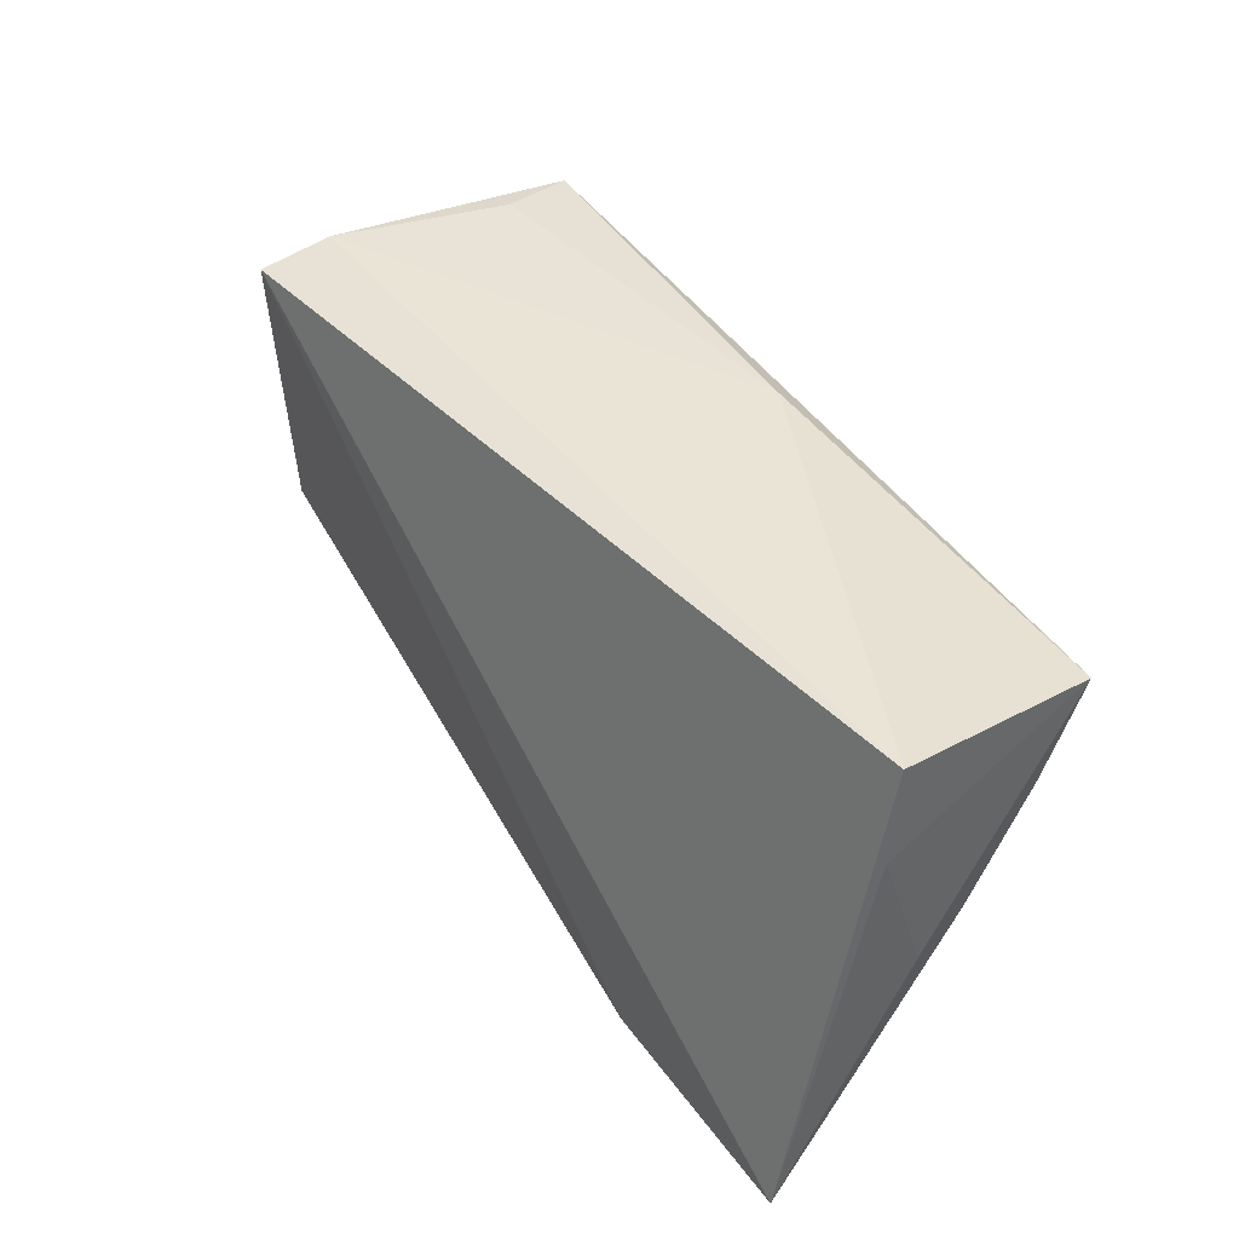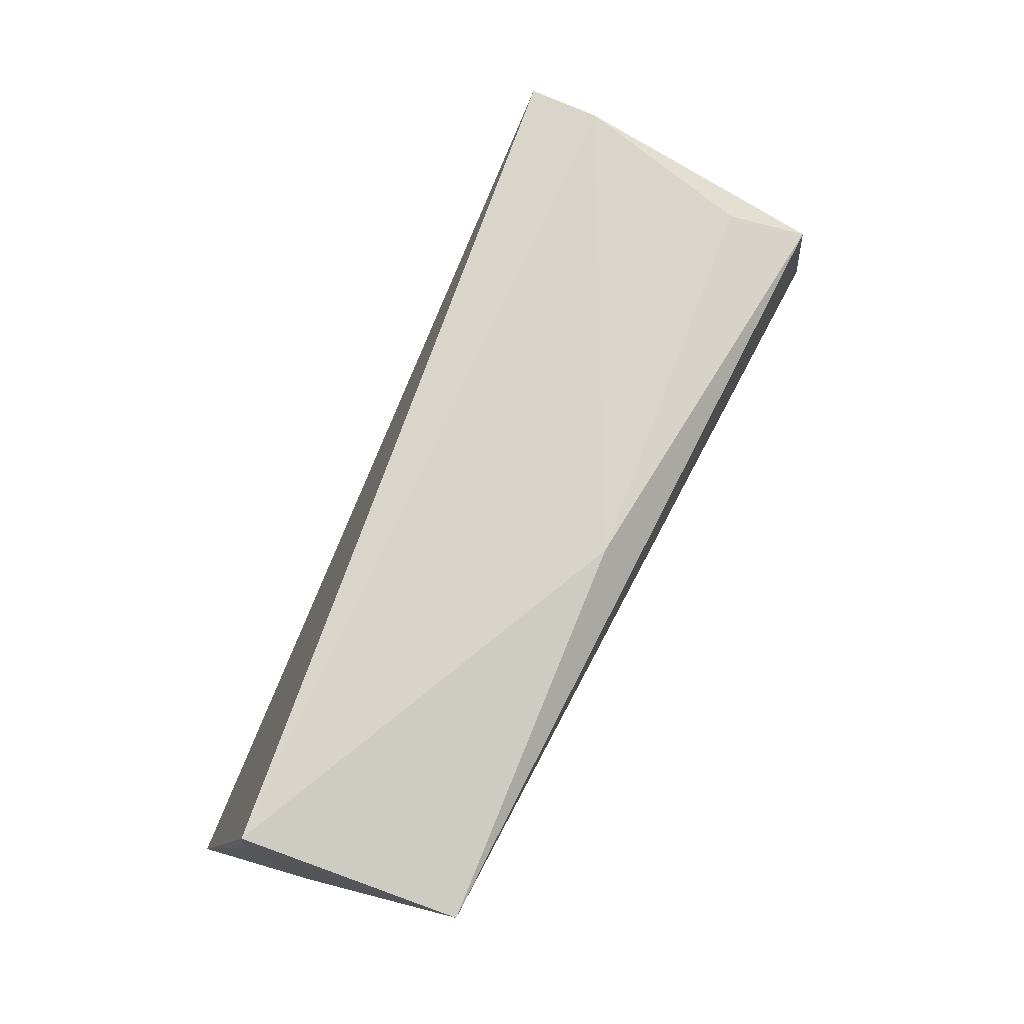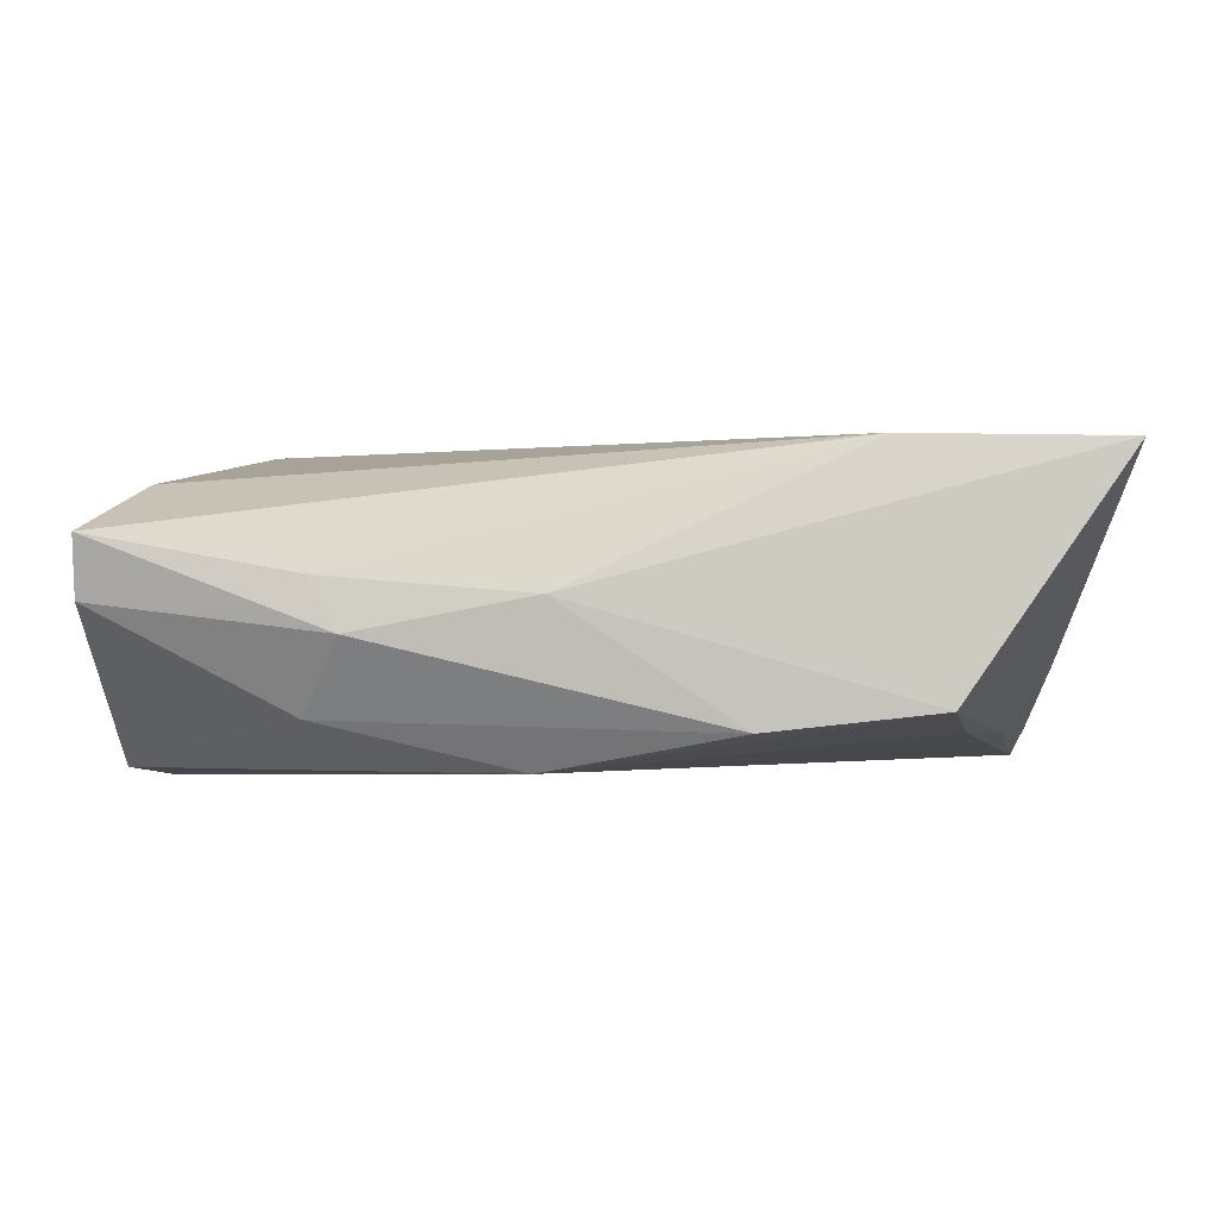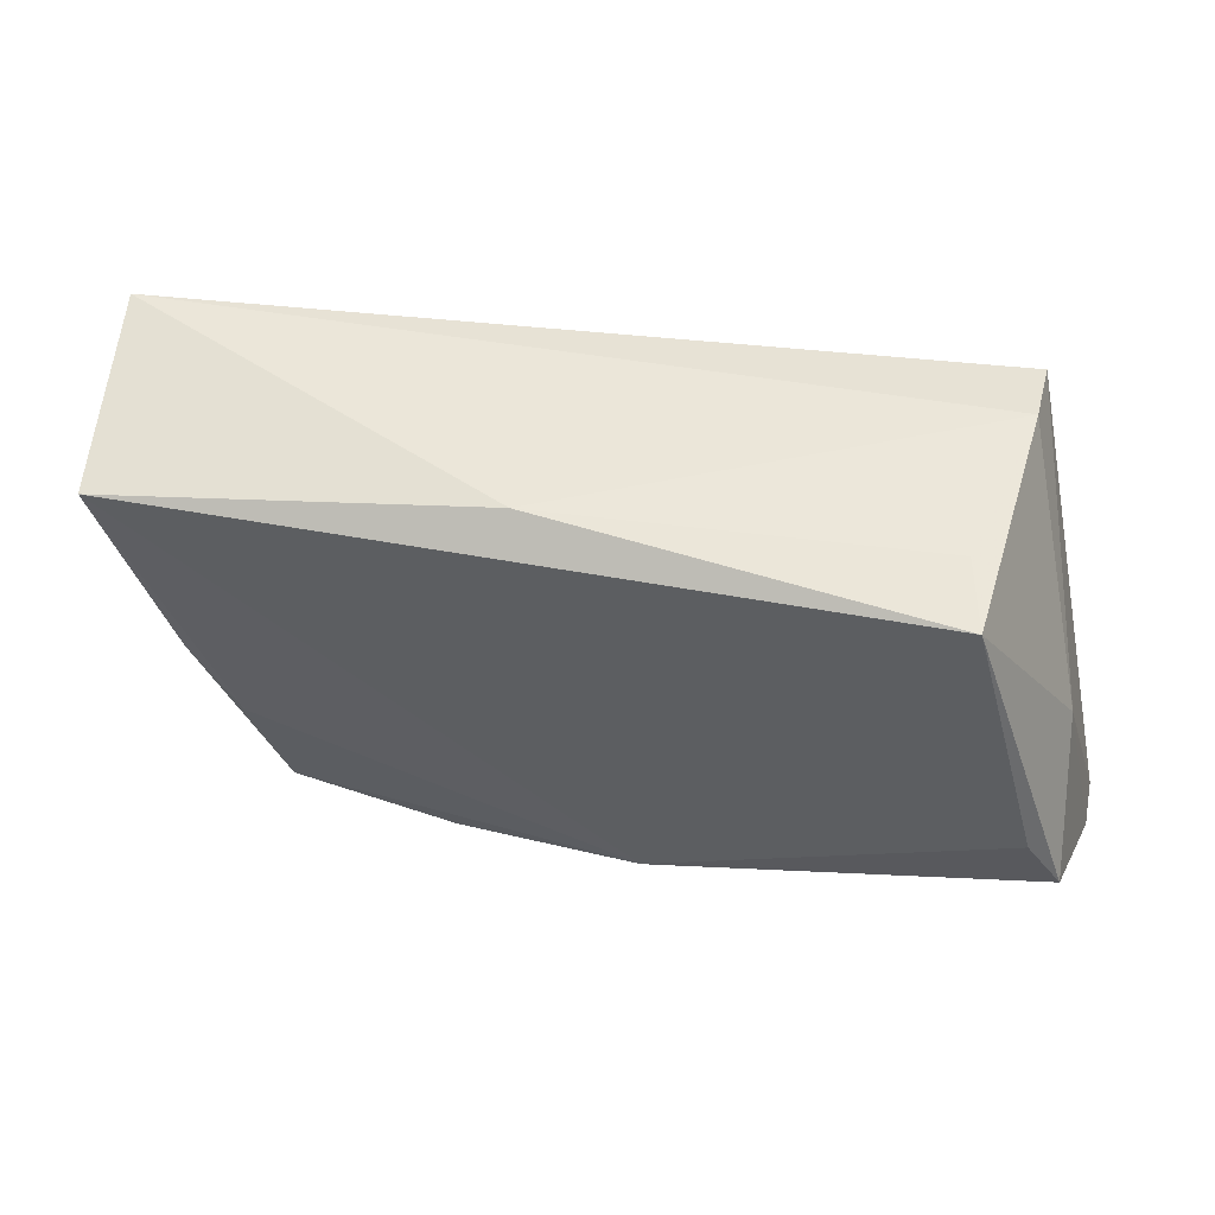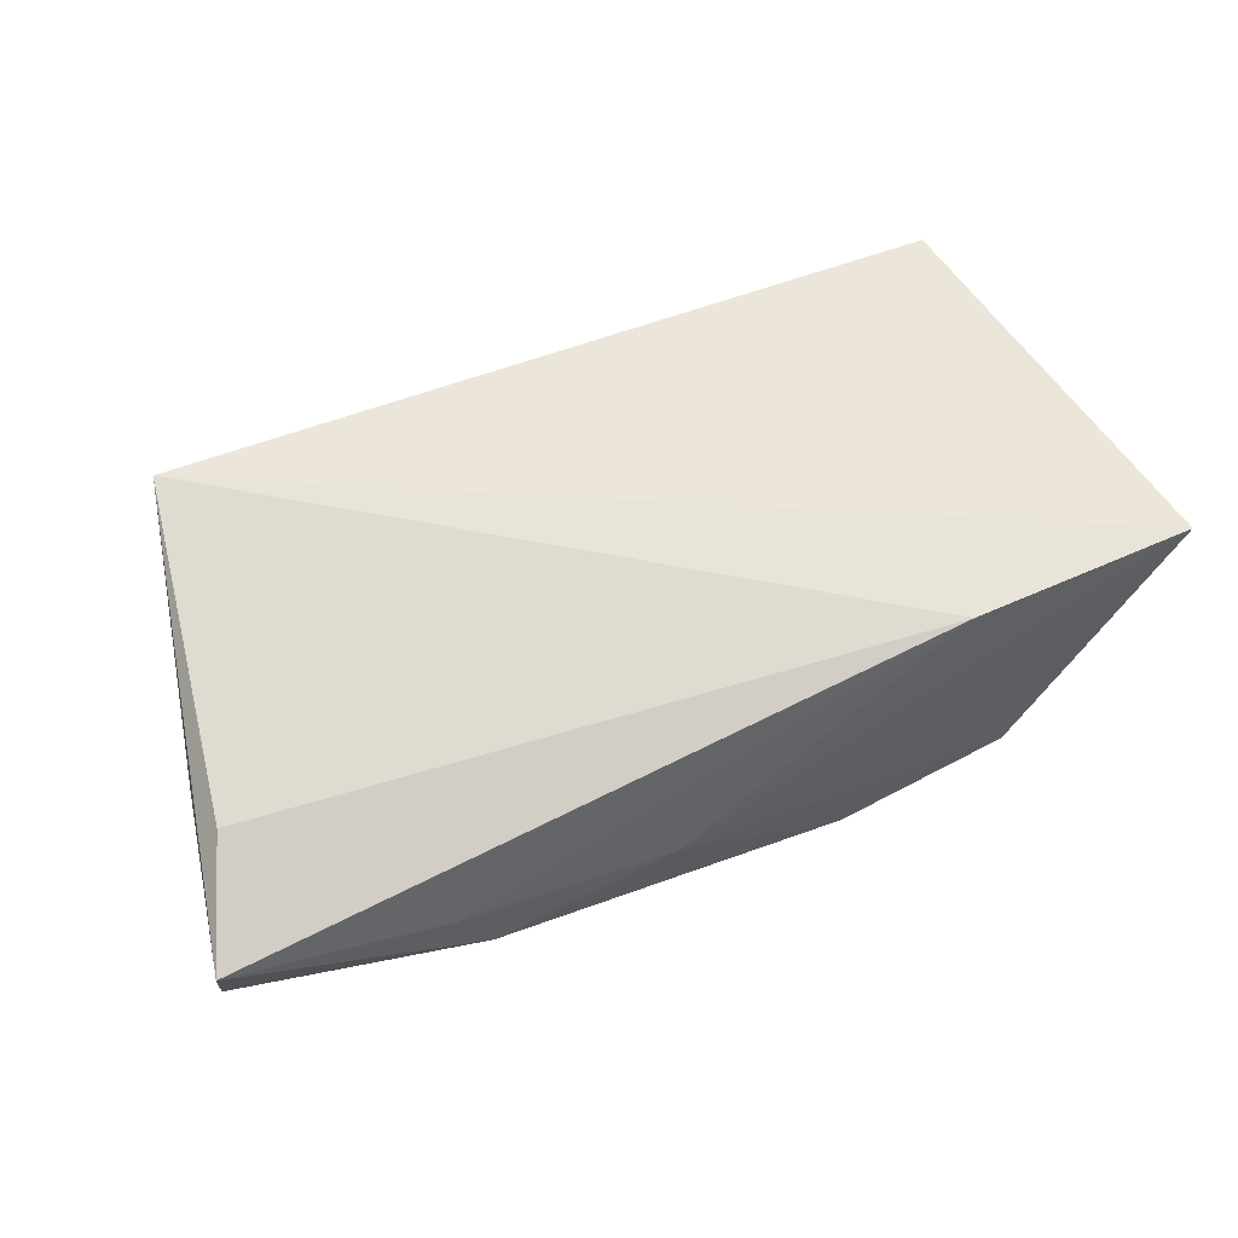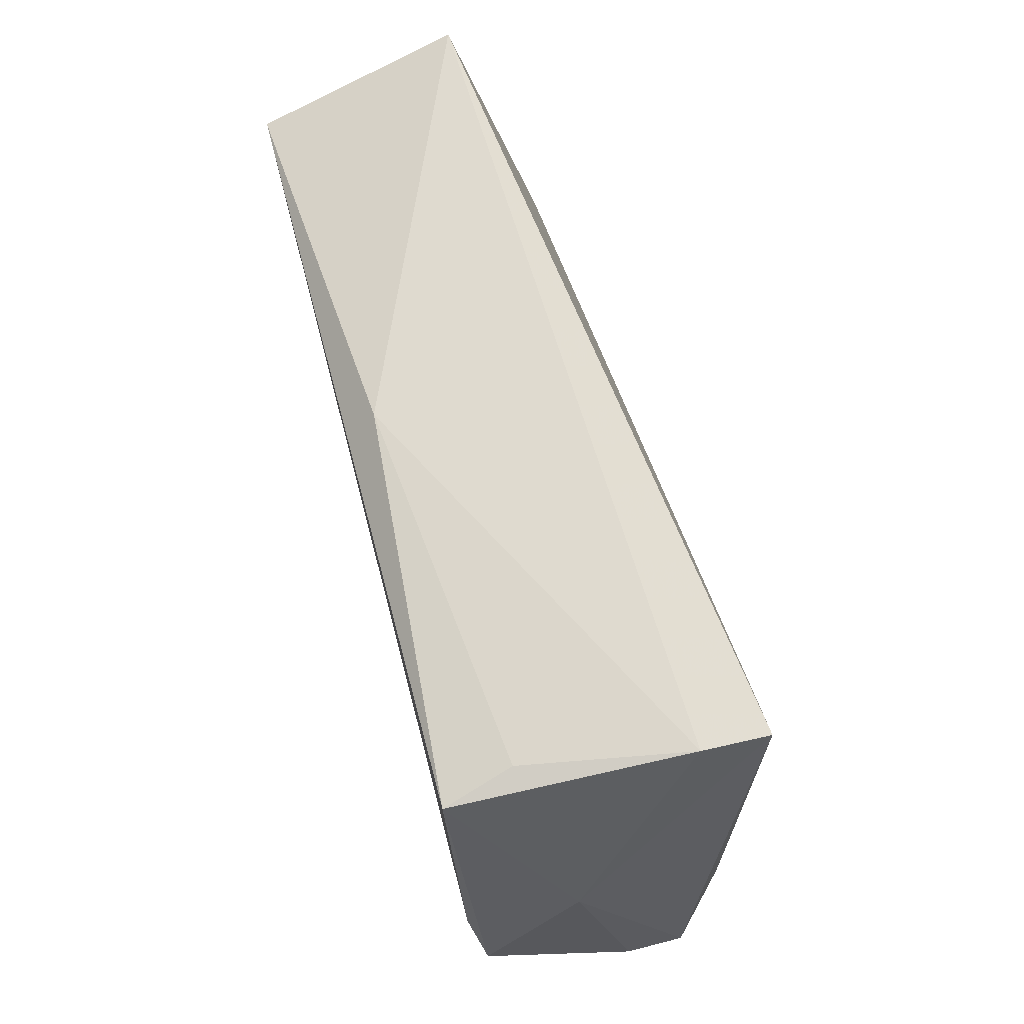
<metadata>
{"format":"obj","ext":"obj","renderer":"f3d","projection":"perspective","resolution":1024,"background":"white","views":[{"elev":43.9,"azim":57.2,"up":"+Y"},{"elev":74.9,"azim":117.1,"up":"+Y"},{"elev":1.0,"azim":0.2,"up":"+Z"},{"elev":47.4,"azim":-166.1,"up":"+Y"},{"elev":62.1,"azim":-24.7,"up":"+Z"},{"elev":70.5,"azim":-104.9,"up":"+Y"}]}
</metadata>
<code>
v 0.01532 -0.02995 -0.01223
v 0.05503 0.02856 0.006487
v -0.05705 -0.02616 0.009041
v 0.05494 -0.001171 0.00155
v -0.05238 0.001882 -0.005034
v -0.05712 -0.02466 0.001532
v 0.04572 -0.004275 -0.01388
v 0.05557 0.01723 0.007683
v 0.006235 0.02826 -0.01513
v 0.03996 -0.01471 -0.0132
v 0.03664 -0.02931 -0.00997
v 0.05201 -0.001778 -0.006371
v -0.008157 -0.024 -0.01702
v -0.05018 -0.004918 -0.01885
v -0.03155 -0.02898 0.004483
v -0.05119 -0.01283 0.01453
v -0.0543 -0.0118 -0.01732
v 0.05157 0.02302 -0.01885
v -0.04327 0.02736 0.01946
v -0.04161 0.02618 -0.01885
v -0.02827 -0.03021 -0.001771
v 0.05105 0.01066 -0.01458
v -0.03915 0.02748 -0.009994
v 0.03017 -0.02598 0.01954
v -0.006572 -0.0307 0.002443
v 0.0572 -0.02608 0.01922
v -0.03284 -0.0245 -0.01114
v -0.04317 0.02856 0.01084
f 26 2 19
f 3 16 19
f 28 19 2
f 21 3 6
f 16 3 24
f 26 19 24
f 19 16 24
f 26 11 12
f 12 4 26
f 18 4 12
f 10 18 7
f 7 11 10
f 7 12 11
f 8 18 2
f 8 4 18
f 8 2 26
f 26 4 8
f 26 24 25
f 25 11 26
f 1 11 25
f 25 21 1
f 18 12 22
f 22 7 18
f 12 7 22
f 15 24 3
f 15 25 24
f 3 21 15
f 21 25 15
f 28 20 5
f 19 28 5
f 6 3 5
f 5 3 19
f 9 28 2
f 2 18 9
f 18 20 9
f 6 5 17
f 17 5 20
f 13 18 10
f 10 11 13
f 13 11 1
f 23 20 28
f 28 9 23
f 23 9 20
f 17 13 27
f 27 21 6
f 6 17 27
f 1 21 27
f 27 13 1
f 14 17 20
f 14 13 17
f 14 20 18
f 18 13 14

</code>
